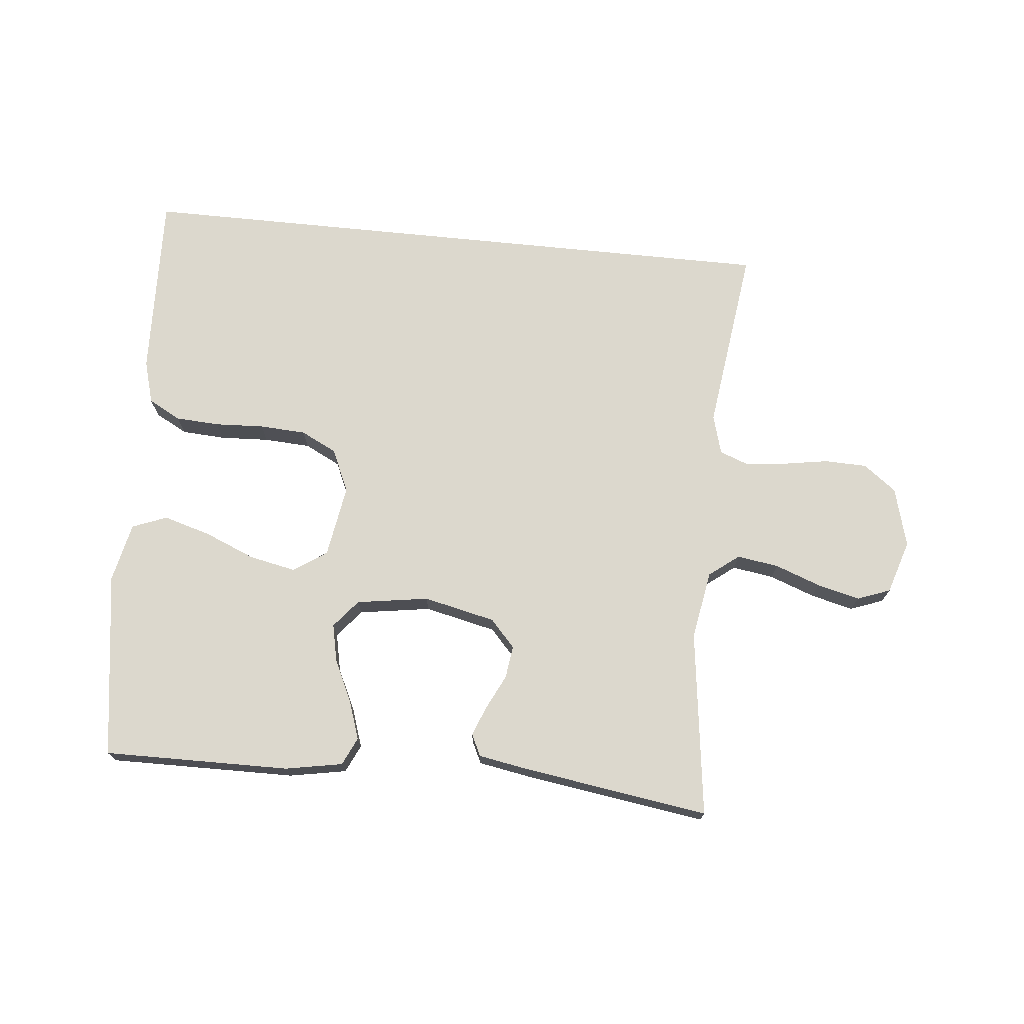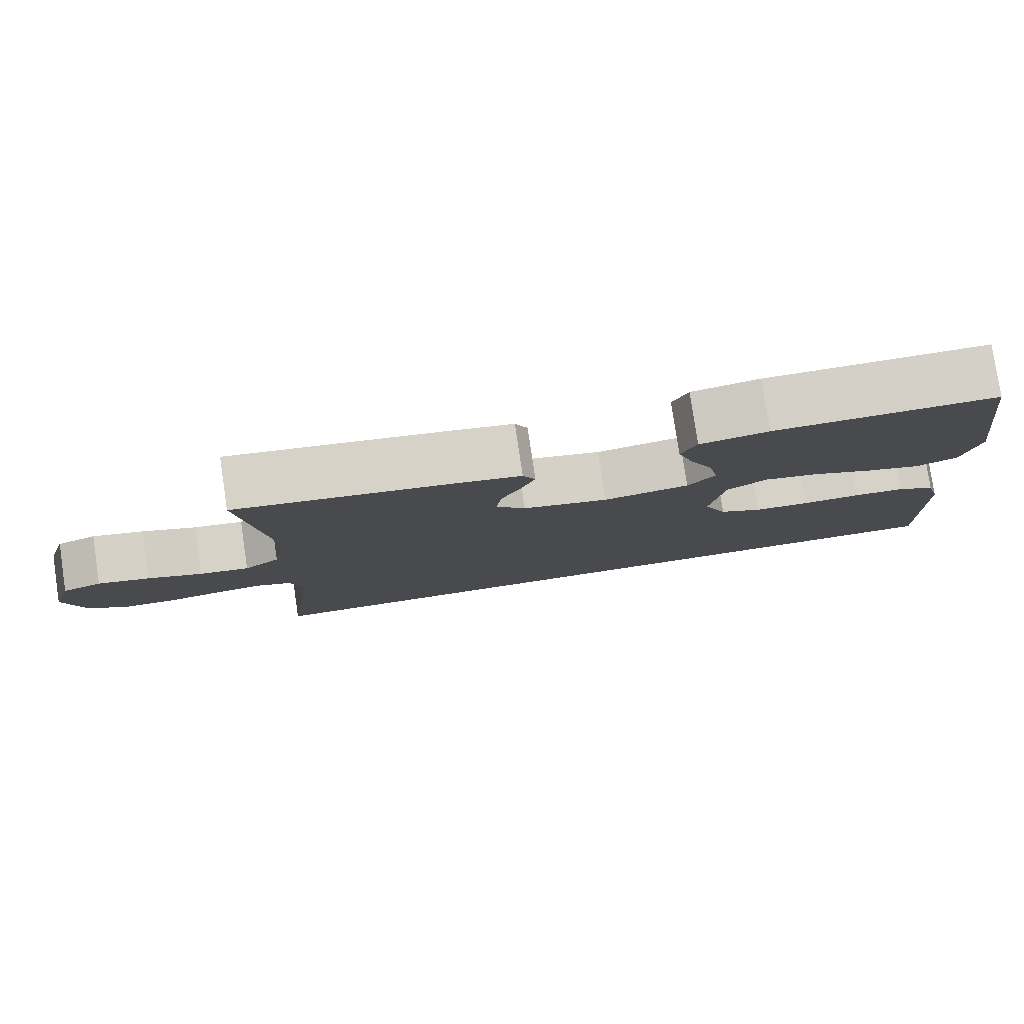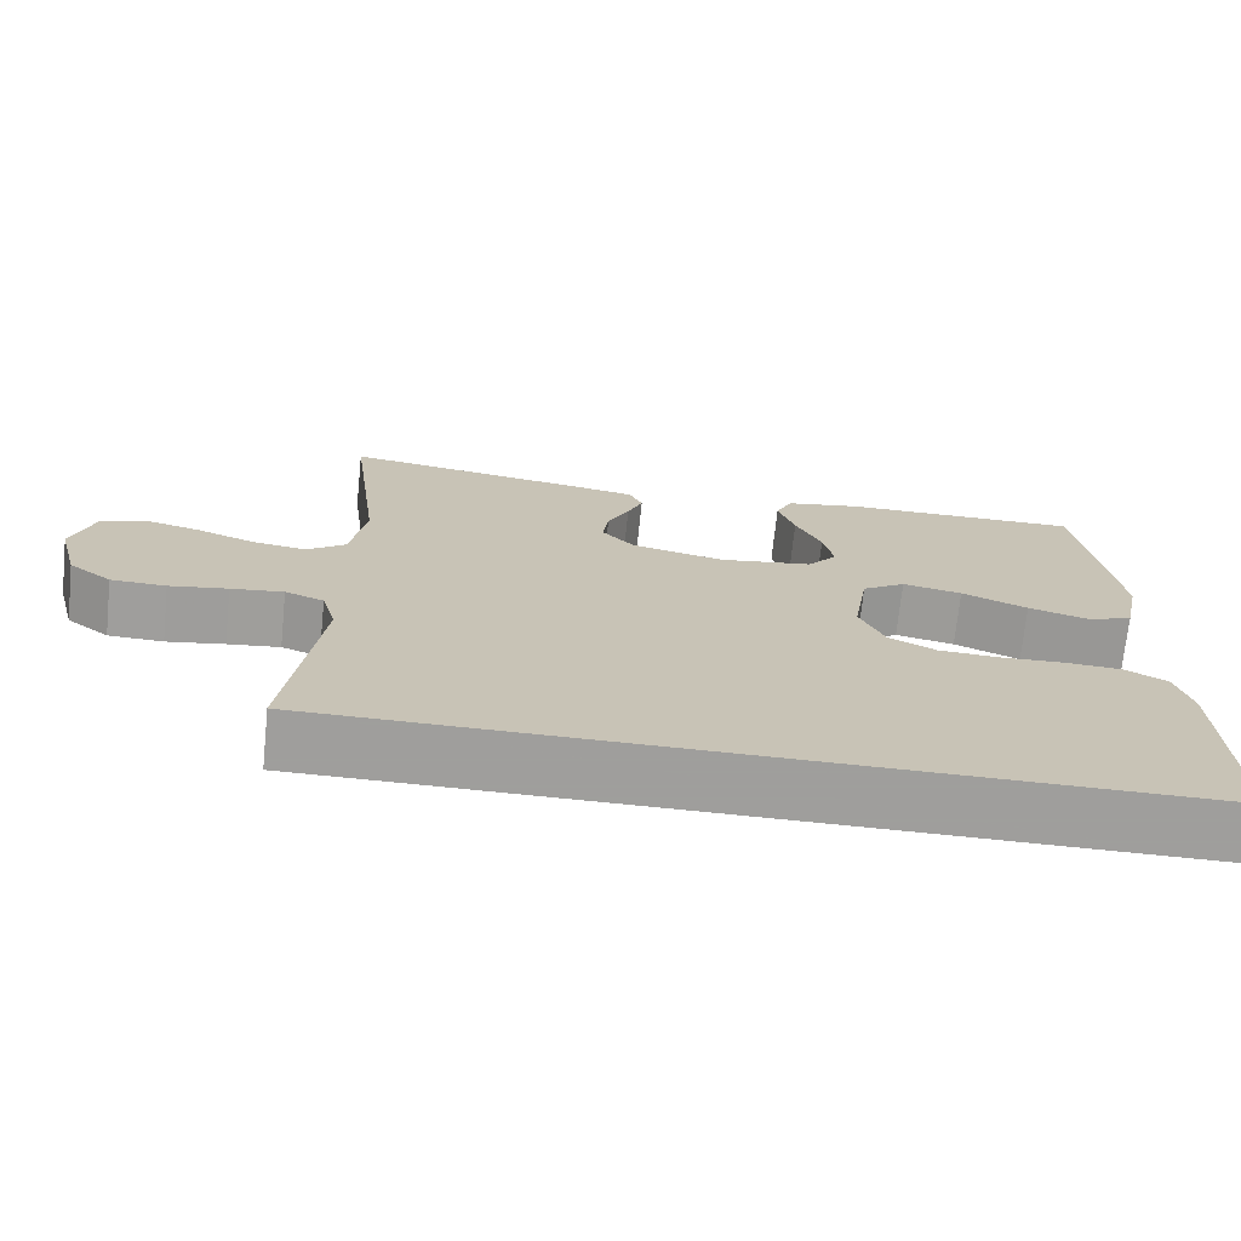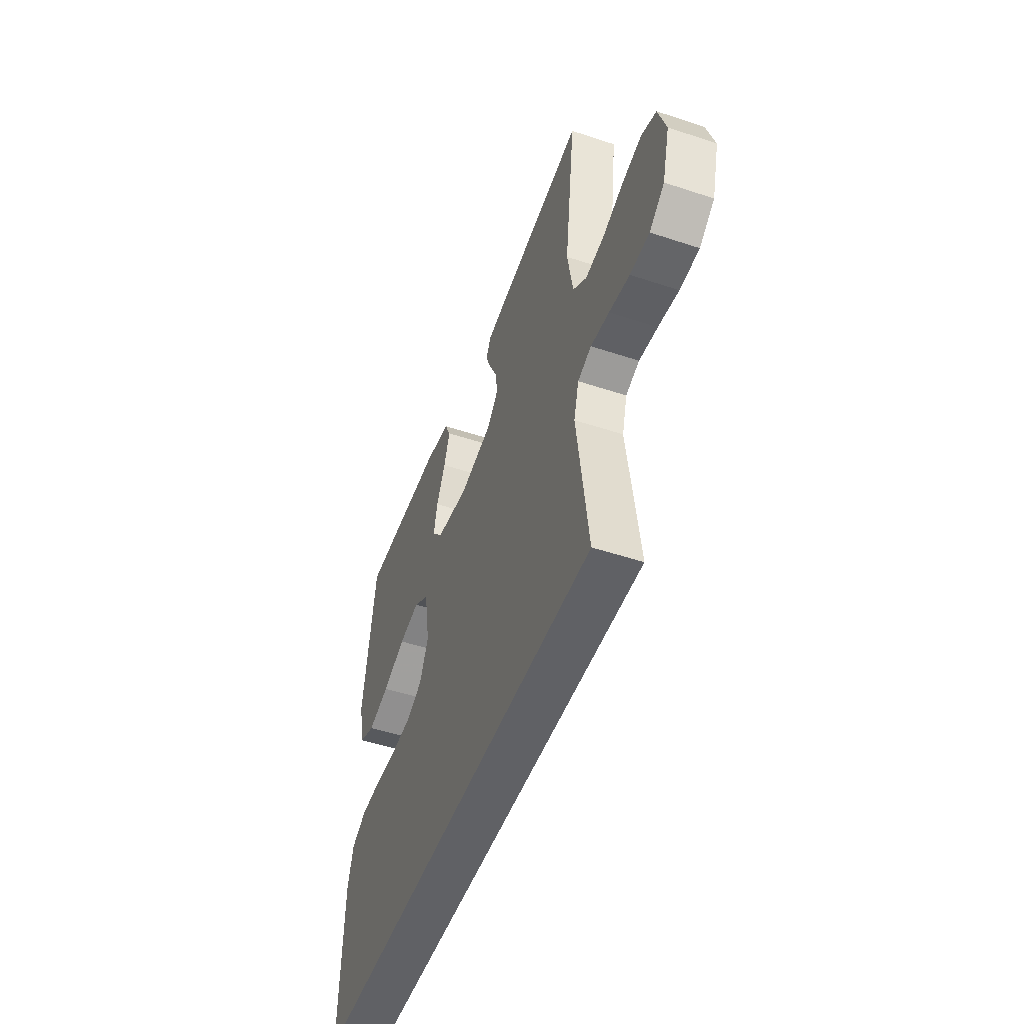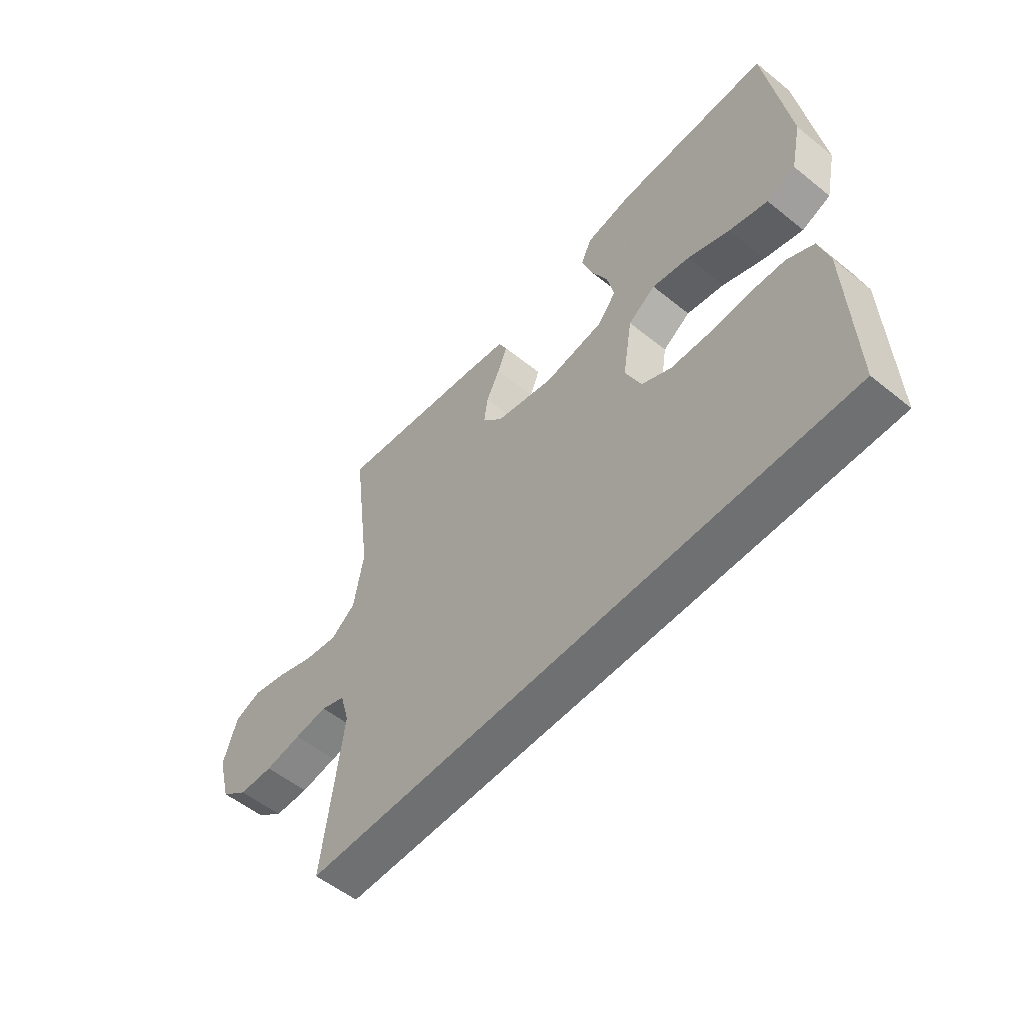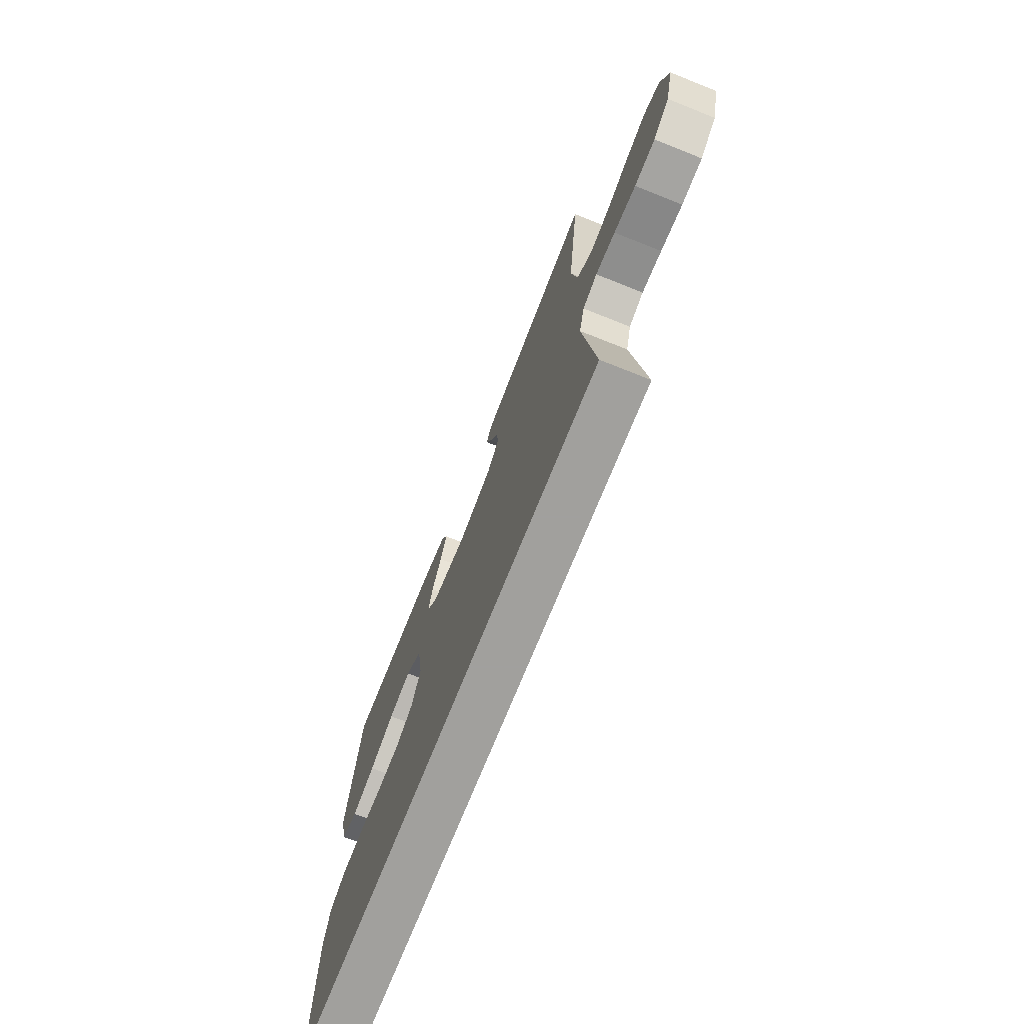
<metadata>
{"format":"obj","ext":"obj","renderer":"f3d","projection":"perspective","resolution":1024,"background":"white","views":[{"elev":72.5,"azim":5.8,"up":"+Y"},{"elev":79.6,"azim":171.5,"up":"+Z"},{"elev":-71.1,"azim":174.1,"up":"+Z"},{"elev":-49.8,"azim":69.9,"up":"+Z"},{"elev":-54.9,"azim":-130.4,"up":"+Z"},{"elev":-71.7,"azim":68.2,"up":"+Z"}]}
</metadata>
<code>
v 0.506 0.07 -0.5
v -0.559 0.07 -0.5
v -0.548 0.07 -0.2
v -0.528 0.07 -0.13
v -0.476 0.07 -0.102
v -0.405 0.07 -0.098
v -0.326 0.07 -0.102
v -0.251 0.07 -0.098
v -0.193 0.07 -0.069
v -0.162 0.07 0
v -0.181 0.07 0.117
v -0.235 0.07 0.153
v -0.309 0.07 0.138
v -0.391 0.07 0.104
v -0.467 0.07 0.082
v -0.523 0.07 0.104
v -0.544 0.07 0.2
v -0.5 0.07 0.5
v -0.2 0.07 0.496
v -0.108 0.07 0.479
v -0.087 0.07 0.434
v -0.108 0.07 0.372
v -0.14 0.07 0.305
v -0.153 0.07 0.244
v -0.116 0.07 0.199
v 0 0.07 0.181
v 0.116 0.07 0.207
v 0.156 0.07 0.251
v 0.149 0.07 0.304
v 0.122 0.07 0.359
v 0.103 0.07 0.407
v 0.12 0.07 0.442
v 0.2 0.07 0.456
v 0.5 0.07 0.5
v 0.461 0.07 0.2
v 0.48 0.07 0.089
v 0.528 0.07 0.052
v 0.595 0.07 0.062
v 0.668 0.07 0.089
v 0.737 0.07 0.106
v 0.79 0.07 0.086
v 0.817 0.07 0
v 0.791 0.07 -0.096
v 0.738 0.07 -0.136
v 0.67 0.07 -0.138
v 0.598 0.07 -0.126
v 0.533 0.07 -0.118
v 0.485 0.07 -0.136
v 0.467 0.07 -0.2
v 0.506 0 -0.5
v -0.559 0 -0.5
v -0.548 0 -0.2
v -0.528 0 -0.13
v -0.476 0 -0.102
v -0.405 0 -0.098
v -0.326 0 -0.102
v -0.251 0 -0.098
v -0.193 0 -0.069
v -0.162 0 0
v -0.181 0 0.117
v -0.235 0 0.153
v -0.309 0 0.138
v -0.391 0 0.104
v -0.467 0 0.082
v -0.523 0 0.104
v -0.544 0 0.2
v -0.5 0 0.5
v -0.2 0 0.496
v -0.108 0 0.479
v -0.087 0 0.434
v -0.108 0 0.372
v -0.14 0 0.305
v -0.153 0 0.244
v -0.116 0 0.199
v 0 0 0.181
v 0.116 0 0.207
v 0.156 0 0.251
v 0.149 0 0.304
v 0.122 0 0.359
v 0.103 0 0.407
v 0.12 0 0.442
v 0.2 0 0.456
v 0.5 0 0.5
v 0.461 0 0.2
v 0.48 0 0.089
v 0.528 0 0.052
v 0.595 0 0.062
v 0.668 0 0.089
v 0.737 0 0.106
v 0.79 0 0.086
v 0.817 0 0
v 0.791 0 -0.096
v 0.738 0 -0.136
v 0.67 0 -0.138
v 0.598 0 -0.126
v 0.533 0 -0.118
v 0.485 0 -0.136
v 0.467 0 -0.2
f 44 45 46
f 43 44 46
f 42 43 46
f 41 42 46
f 40 41 46
f 39 40 46
f 38 39 46
f 37 38 46 47
f 36 37 47 48
f 33 34 35
f 32 33 35
f 31 32 35
f 30 31 35
f 29 30 35
f 36 48 49
f 35 36 49
f 29 35 49
f 28 29 49
f 21 22 23
f 20 21 23
f 19 20 23
f 18 19 23
f 17 18 23
f 16 17 23
f 15 16 23
f 14 15 23
f 13 14 23
f 12 13 23 24
f 11 12 24 25
f 5 6 7
f 4 5 7
f 3 4 7
f 2 3 7
f 1 2 7
f 49 1 7
f 49 7 8
f 27 28 49
f 26 27 49
f 25 26 49
f 11 25 49
f 10 11 49
f 9 10 49
f 8 9 49
f 95 94 93
f 95 93 92
f 95 92 91
f 95 91 90
f 95 90 89
f 95 89 88
f 95 88 87
f 96 95 87 86
f 97 96 86 85
f 84 83 82
f 84 82 81
f 84 81 80
f 84 80 79
f 84 79 78
f 98 97 85
f 98 85 84
f 98 84 78
f 98 78 77
f 72 71 70
f 72 70 69
f 72 69 68
f 72 68 67
f 72 67 66
f 72 66 65
f 72 65 64
f 72 64 63
f 72 63 62
f 73 72 62 61
f 74 73 61 60
f 56 55 54
f 56 54 53
f 56 53 52
f 56 52 51
f 56 51 50
f 56 50 98
f 57 56 98
f 98 77 76
f 98 76 75
f 98 75 74
f 98 74 60
f 98 60 59
f 98 59 58
f 98 58 57
f 1 50 51 2
f 2 51 52 3
f 3 52 53 4
f 4 53 54 5
f 5 54 55 6
f 6 55 56 7
f 7 56 57 8
f 8 57 58 9
f 9 58 59 10
f 10 59 60 11
f 11 60 61 12
f 12 61 62 13
f 13 62 63 14
f 14 63 64 15
f 15 64 65 16
f 16 65 66 17
f 17 66 67 18
f 18 67 68 19
f 19 68 69 20
f 20 69 70 21
f 21 70 71 22
f 22 71 72 23
f 23 72 73 24
f 24 73 74 25
f 25 74 75 26
f 26 75 76 27
f 27 76 77 28
f 28 77 78 29
f 29 78 79 30
f 30 79 80 31
f 31 80 81 32
f 32 81 82 33
f 33 82 83 34
f 34 83 84 35
f 35 84 85 36
f 36 85 86 37
f 37 86 87 38
f 38 87 88 39
f 39 88 89 40
f 40 89 90 41
f 41 90 91 42
f 42 91 92 43
f 43 92 93 44
f 44 93 94 45
f 45 94 95 46
f 46 95 96 47
f 47 96 97 48
f 48 97 98 49
f 49 98 50 1

</code>
